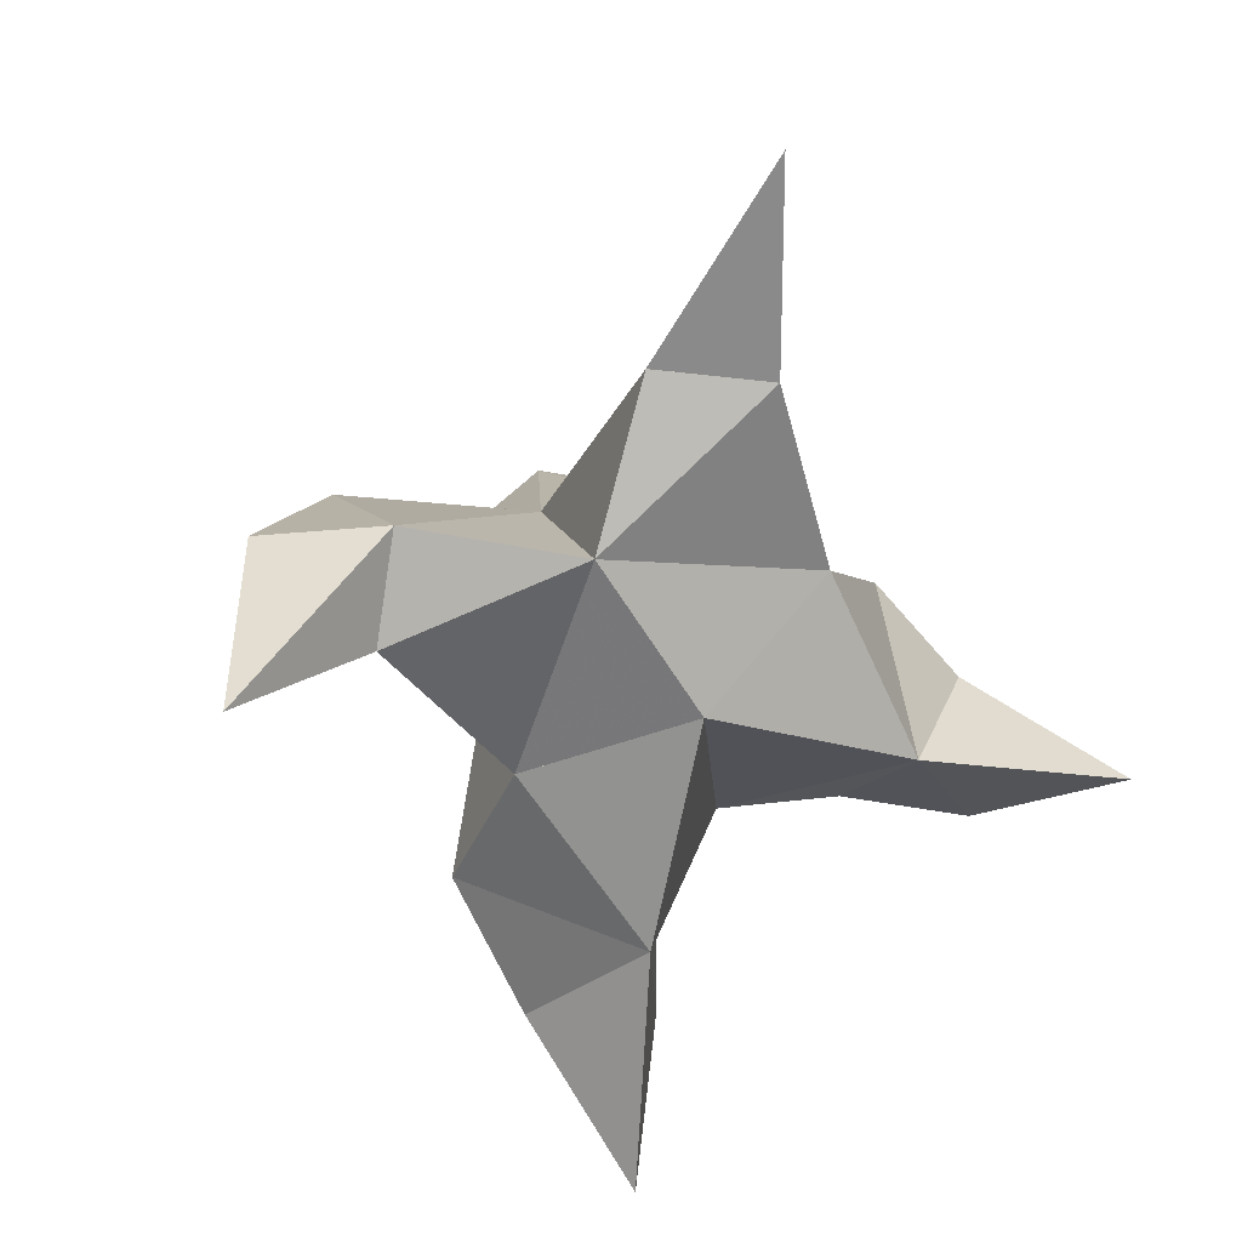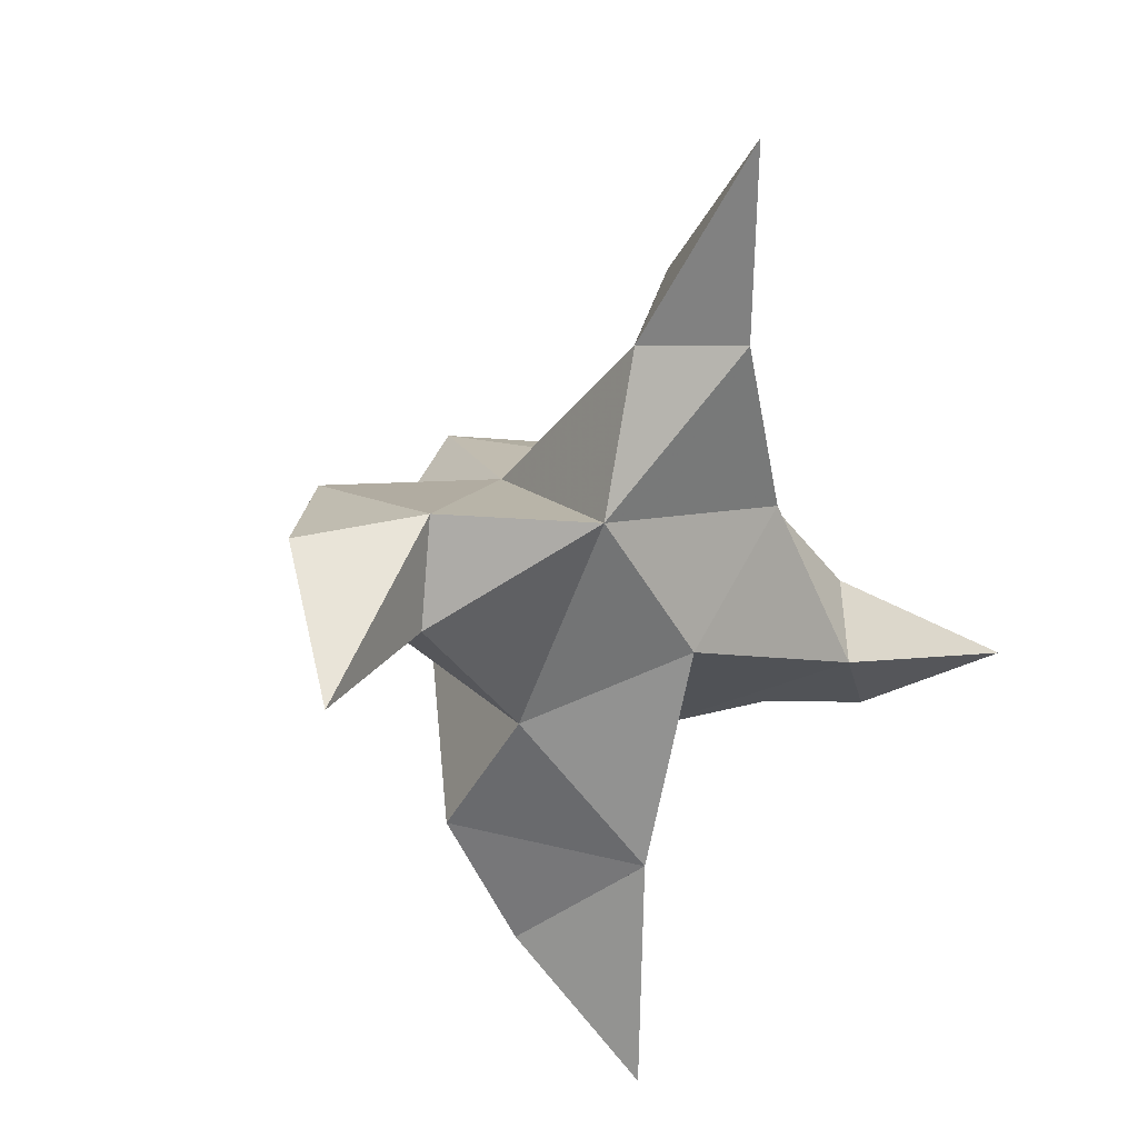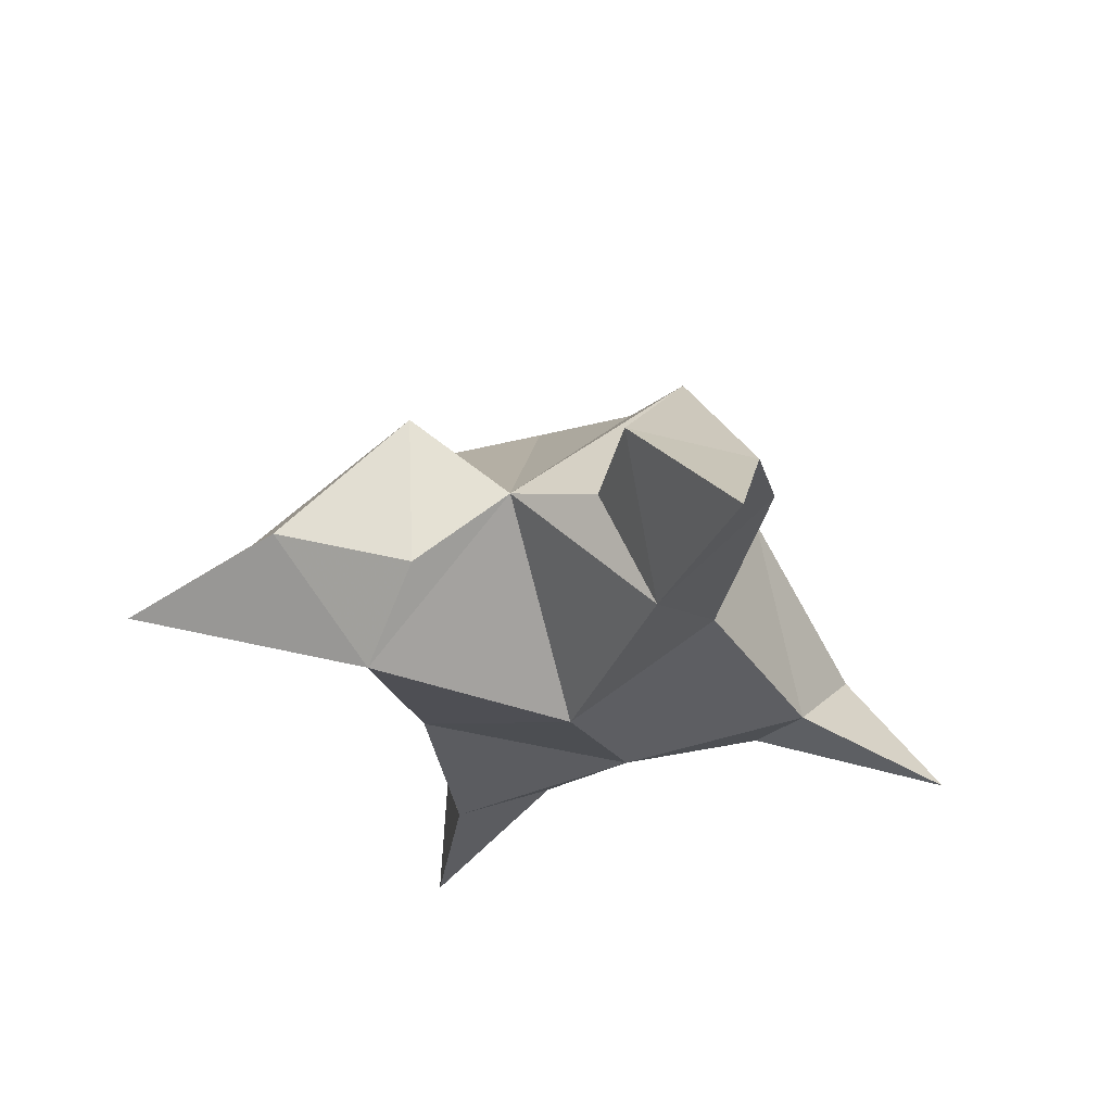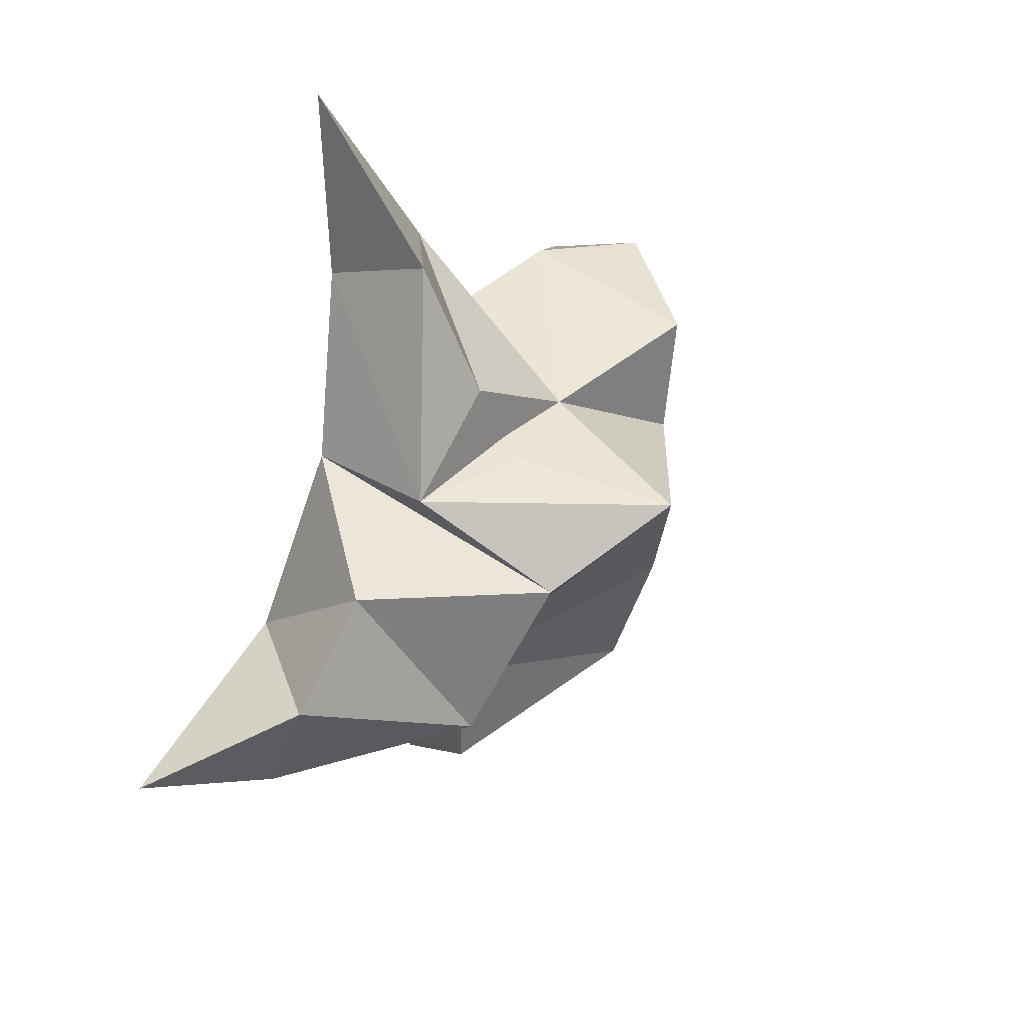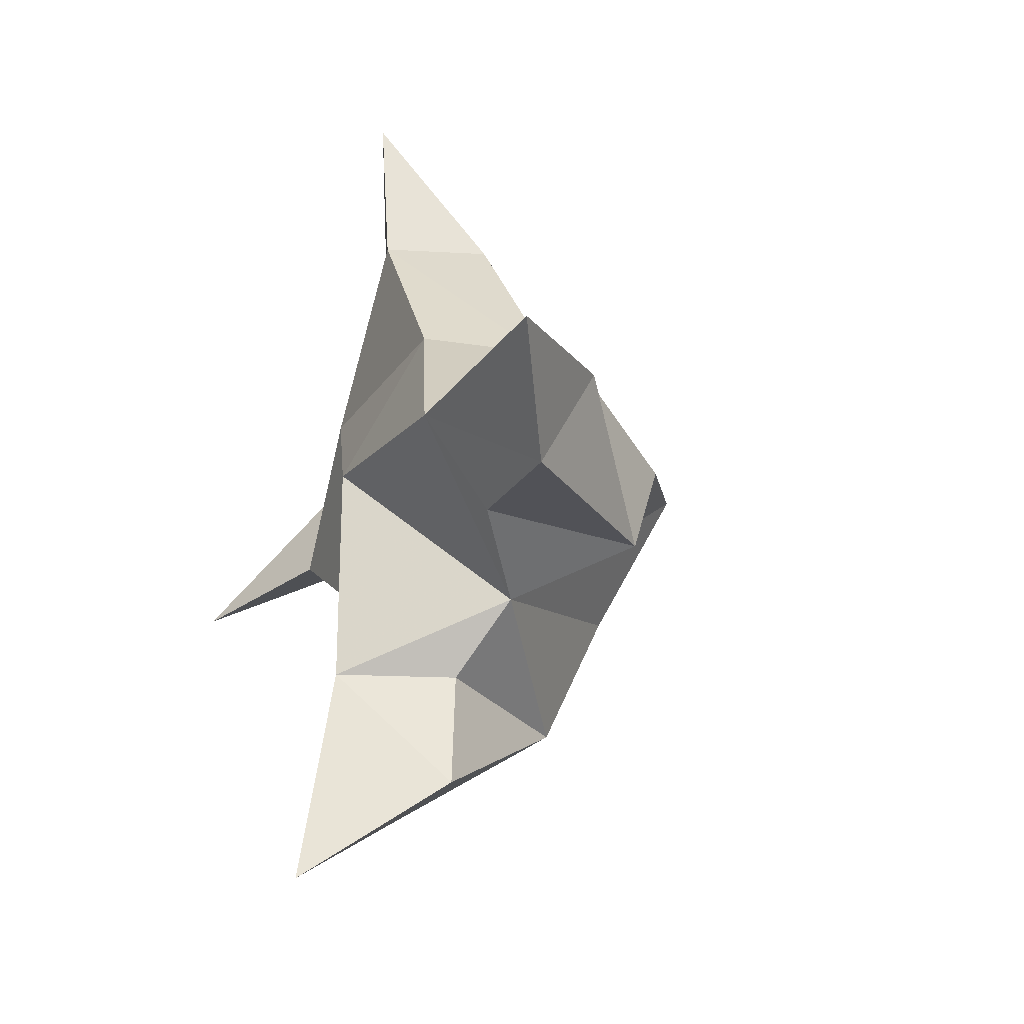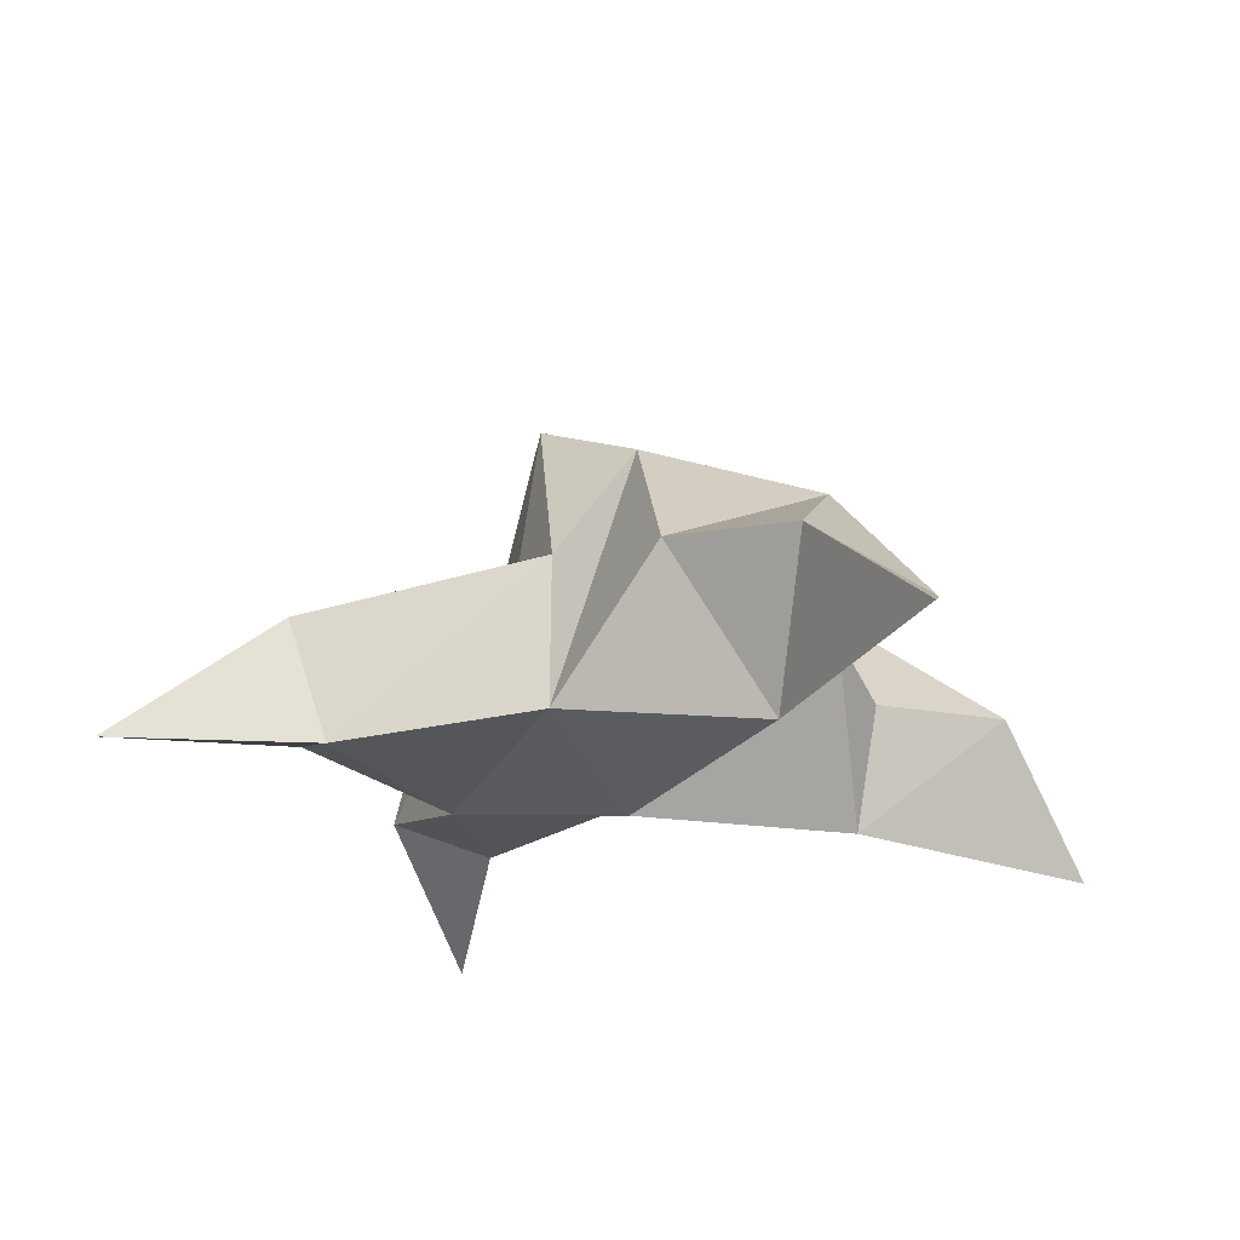
<metadata>
{"format":"obj","ext":"obj","renderer":"f3d","projection":"perspective","resolution":1024,"background":"white","views":[{"elev":23.2,"azim":-24.9,"up":"+Z"},{"elev":25.7,"azim":-40.5,"up":"+Z"},{"elev":-28.6,"azim":169.7,"up":"+Y"},{"elev":34.5,"azim":120.6,"up":"+Z"},{"elev":-39.5,"azim":64.1,"up":"+Z"},{"elev":-28.7,"azim":78.2,"up":"+Y"}]}
</metadata>
<code>
v 0.4467 0.1189 0.01057
v 0.4407 0.1473 0.04232
v 0.4288 0.1223 -0.000533
v 0.4151 0.1522 0.02652
v 0.4178 0.145 0.04382
v 0.4491 0.1327 -0.01917
v 0.4297 0.1 0.01816
v 0.4333 0.1822 0.03721
v 0.411 0.1058 0.04975
v 0.4435 0.1 0.1198
v 0.4635 0.1363 0.03992
v 0.5234 0.1 -0.01361
v 0.4448 0.1023 0.07816
v 0.4571 0.1655 0.02227
v 0.4695 0.1522 -0.0124
v 0.4683 0.118 -0.01379
v 0.4969 0.1162 -0.02345
v 0.4997 0.127 0.001789
v 0.4823 0.1312 0.02334
v 0.4749 0.1003 0.000381
v 0.4584 0.1067 0.03915
v 0.4423 0.1388 0.05791
v 0.4459 0.1271 0.0867
v 0.4234 0.1114 0.08096
v 0.3415 0.1 0.03672
v 0.3857 0.1559 0.0237
v 0.4164 0.1 -0.07874
v 0.3733 0.1139 0.03607
v 0.4181 0.1708 0.007108
v 0.4138 0.1588 -0.02543
v 0.4333 0.1272 -0.03125
v 0.4334 0.1266 -0.05807
v 0.4053 0.1266 -0.05142
v 0.3945 0.1353 -0.02327
v 0.4214 0.1043 -0.02991
v 0.4012 0.1198 0.00404
v 0.381 0.1561 0.04926
v 0.3571 0.1319 0.05364
v 0.3785 0.1172 0.05733
f 1 2 4
f 1 2 7
f 1 2 8
f 1 2 14
f 1 2 21
f 1 2 29
f 1 3 4
f 1 3 6
f 1 3 7
f 1 3 29
f 1 4 7
f 1 4 8
f 1 4 29
f 1 6 7
f 1 6 8
f 1 6 14
f 1 6 15
f 1 6 20
f 1 6 29
f 1 7 20
f 1 7 21
f 1 8 14
f 1 8 29
f 1 14 15
f 1 14 19
f 1 14 21
f 1 15 19
f 1 15 20
f 1 19 20
f 1 19 21
f 1 20 21
f 2 4 5
f 2 4 7
f 2 4 8
f 2 4 9
f 2 4 29
f 2 5 8
f 2 5 9
f 2 5 11
f 2 7 9
f 2 7 21
f 2 8 11
f 2 8 14
f 2 8 29
f 2 9 11
f 2 9 21
f 2 11 14
f 2 11 21
f 2 14 21
f 3 4 7
f 3 4 29
f 3 4 36
f 3 6 7
f 3 6 29
f 3 6 30
f 3 6 35
f 3 7 35
f 3 7 36
f 3 29 30
f 3 29 34
f 3 29 36
f 3 30 34
f 3 30 35
f 3 34 35
f 3 34 36
f 3 35 36
f 4 5 8
f 4 5 9
f 4 5 26
f 4 7 9
f 4 7 36
f 4 8 26
f 4 8 29
f 4 9 26
f 4 9 36
f 4 26 29
f 4 26 36
f 4 29 36
f 5 8 11
f 5 8 26
f 5 9 11
f 5 9 22
f 5 9 24
f 5 9 26
f 5 9 37
f 5 9 39
f 5 11 22
f 5 22 24
f 5 26 37
f 5 37 39
f 6 7 20
f 6 7 35
f 6 8 14
f 6 8 29
f 6 14 15
f 6 15 16
f 6 15 20
f 6 16 20
f 6 29 30
f 6 30 31
f 6 30 35
f 6 31 35
f 7 9 21
f 7 9 36
f 7 20 21
f 7 35 36
f 8 11 14
f 8 26 29
f 9 11 13
f 9 11 21
f 9 11 22
f 9 13 21
f 9 13 22
f 9 13 24
f 9 22 24
f 9 26 28
f 9 26 36
f 9 26 37
f 9 28 36
f 9 28 37
f 9 28 39
f 9 37 39
f 10 13 23
f 10 13 24
f 10 23 24
f 11 13 21
f 11 13 22
f 11 13 23
f 11 14 21
f 11 22 23
f 12 17 18
f 12 17 20
f 12 18 20
f 13 22 23
f 13 22 24
f 13 23 24
f 14 15 19
f 14 19 21
f 15 16 17
f 15 16 18
f 15 16 19
f 15 16 20
f 15 17 18
f 15 17 20
f 15 18 19
f 15 18 20
f 15 19 20
f 16 17 18
f 16 17 20
f 16 18 19
f 16 18 20
f 16 19 20
f 17 18 20
f 18 19 20
f 19 20 21
f 22 23 24
f 25 28 38
f 25 28 39
f 25 38 39
f 26 28 36
f 26 28 37
f 26 28 38
f 26 29 36
f 26 37 38
f 27 32 33
f 27 32 35
f 27 33 35
f 28 37 38
f 28 37 39
f 28 38 39
f 29 30 34
f 29 34 36
f 30 31 32
f 30 31 33
f 30 31 34
f 30 31 35
f 30 32 33
f 30 32 35
f 30 33 34
f 30 33 35
f 30 34 35
f 31 32 33
f 31 32 35
f 31 33 34
f 31 33 35
f 31 34 35
f 32 33 35
f 33 34 35
f 34 35 36
f 37 38 39

</code>
